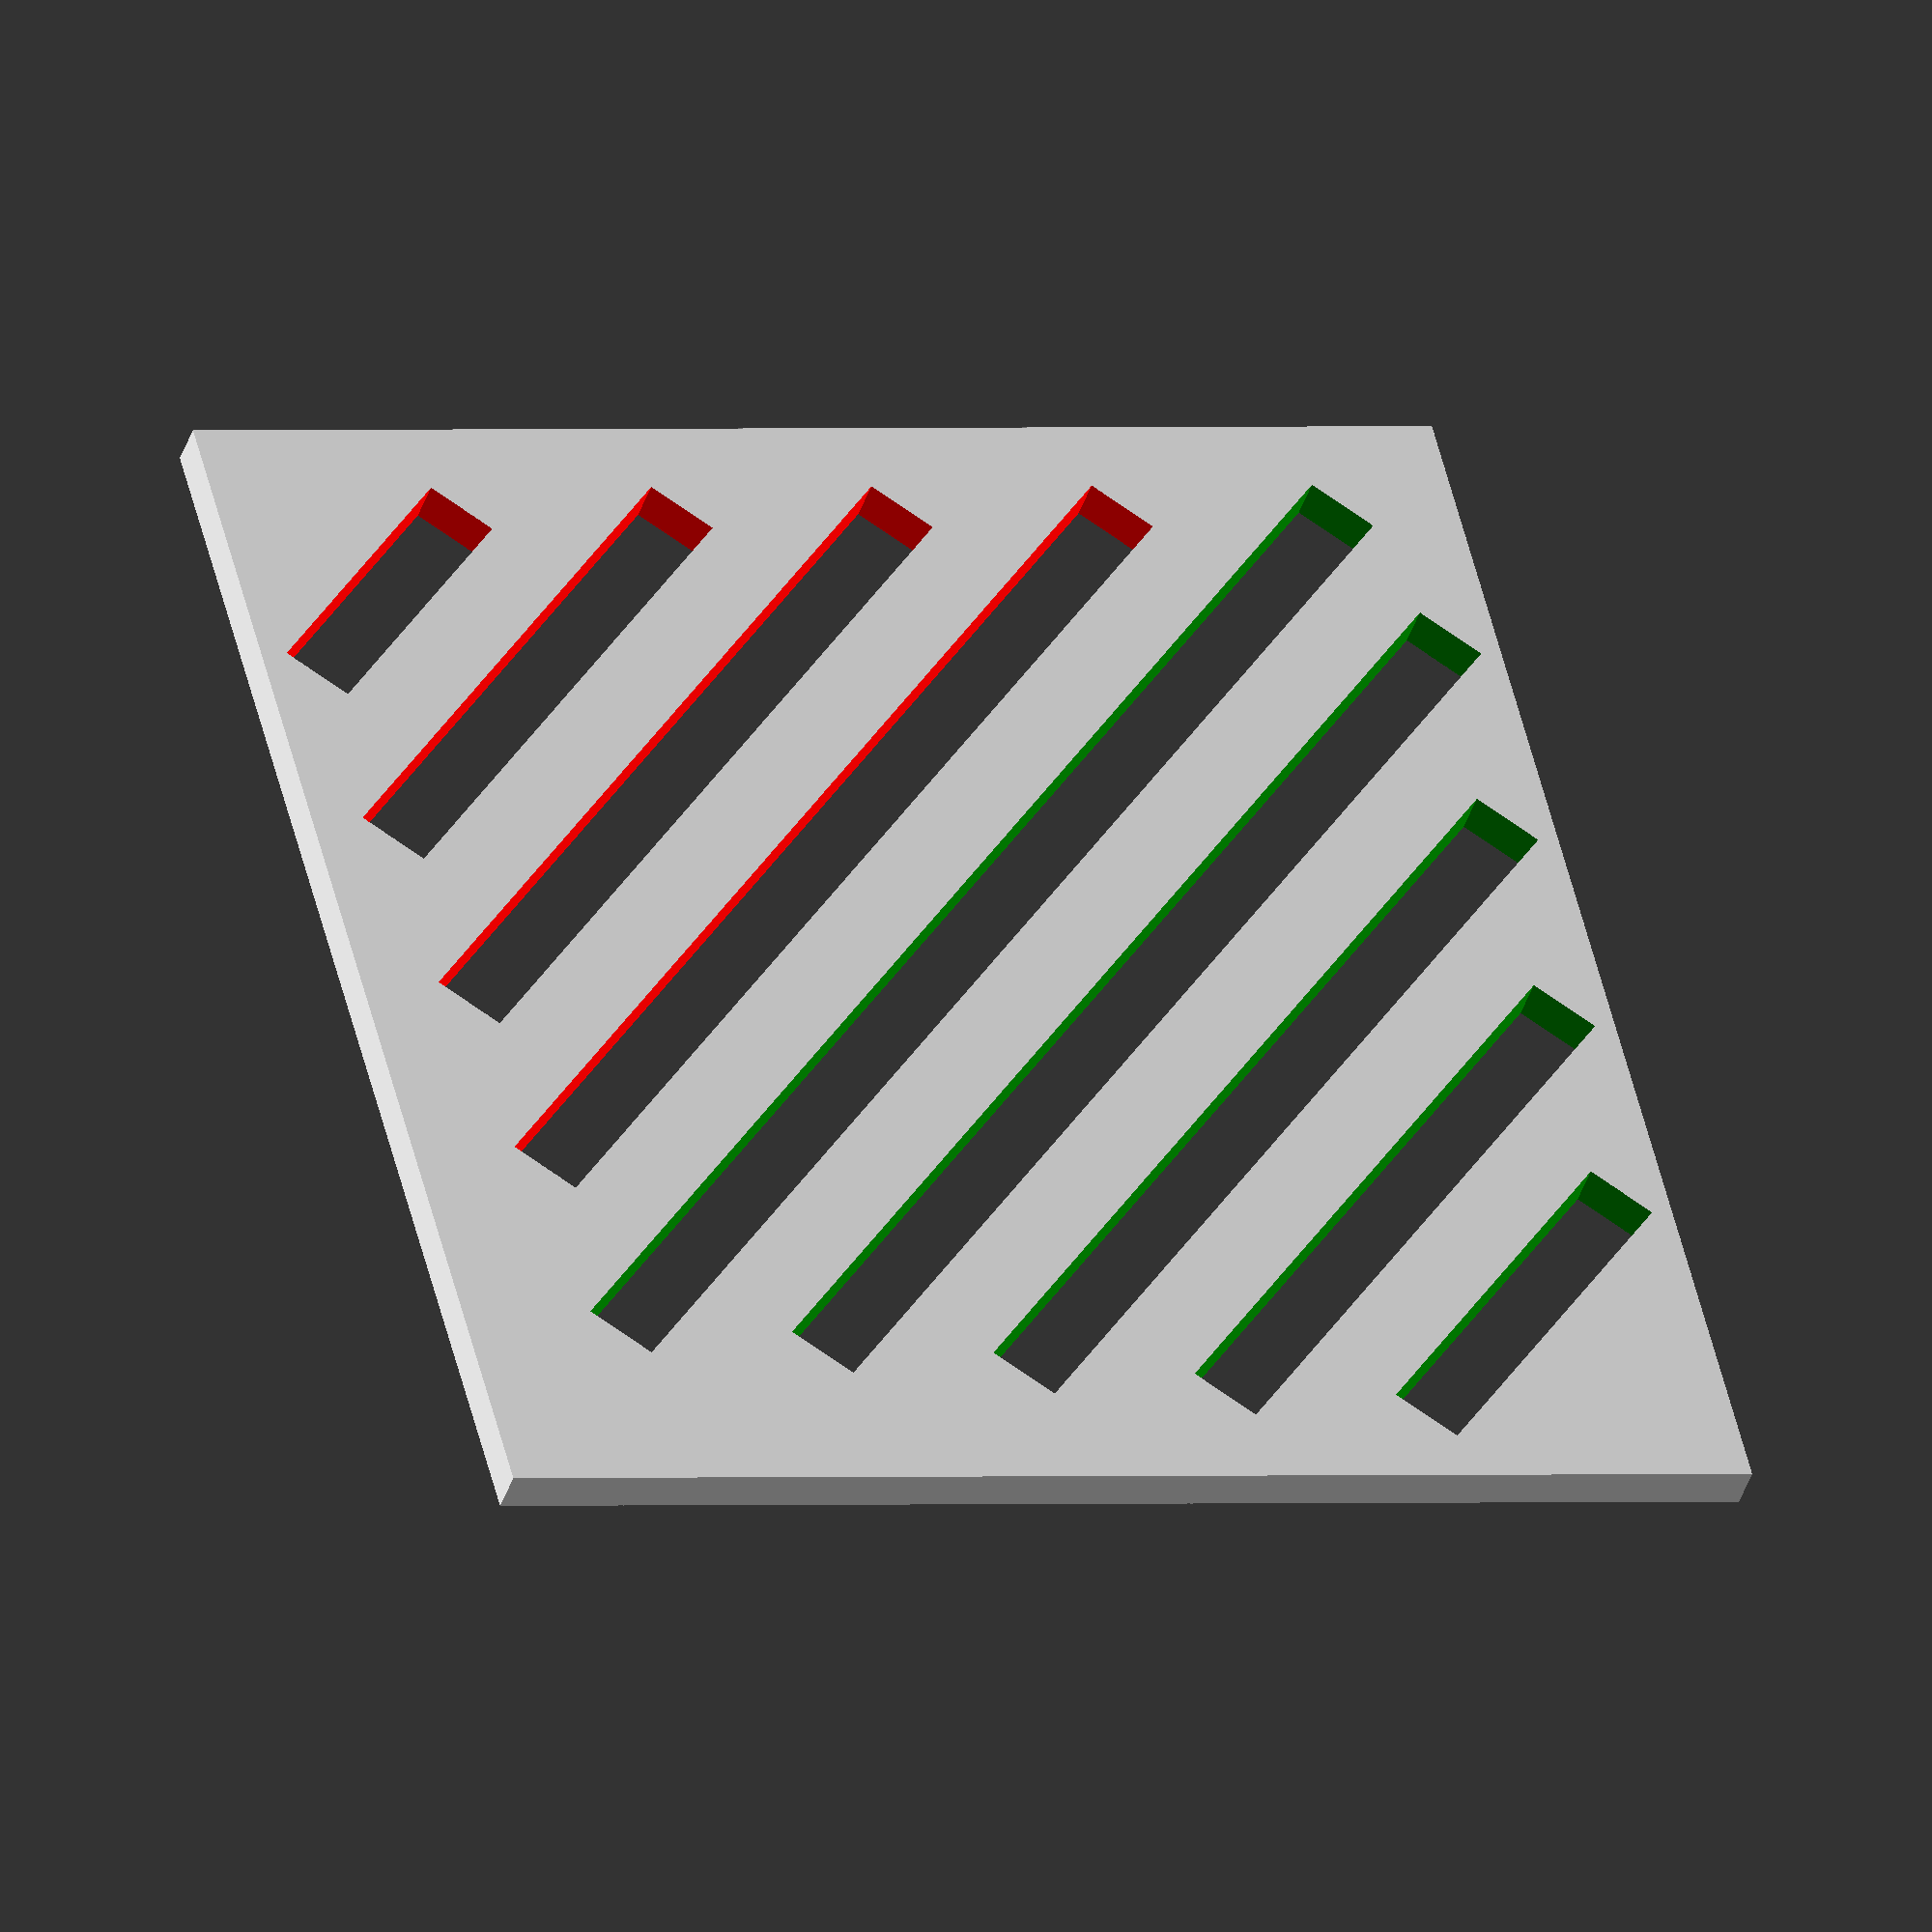
<openscad>
// sizes:
w = 90;
h = 90;
d = 3;

// holes:
hw = 5;
hw_gap = 5;
count = w / (hw + hw_gap);

difference(){
    cube([w,h,d]);
    
    for(i = [1 : count]){
        if(i < count / 2 + 0.5){
             color("red")
             cubes(i);
            }
        if (i==count/2 + 0.5) {
             color("green")
             cubes(i);
            }
        else {
             color("green")
             otherCube(i);
            }
    }
}

module cubes(var) {
     translate([var*(hw+hw_gap)+var*6, hw_gap, -1])
     rotate([0,0,45])
     cube([hw, (hw_gap*2)*(var*2), d + 2]);
    }
    
module otherCube(var) {
    translate([w-hw_gap, (var)*(hw+hw_gap)+(var)*6, -1])
    rotate([0,0,45])
    cube([hw, hw_gap*4*(count-var-3.65), d+2]);
    
    }  

</openscad>
<views>
elev=40.7 azim=194.5 roll=162.8 proj=o view=wireframe
</views>
